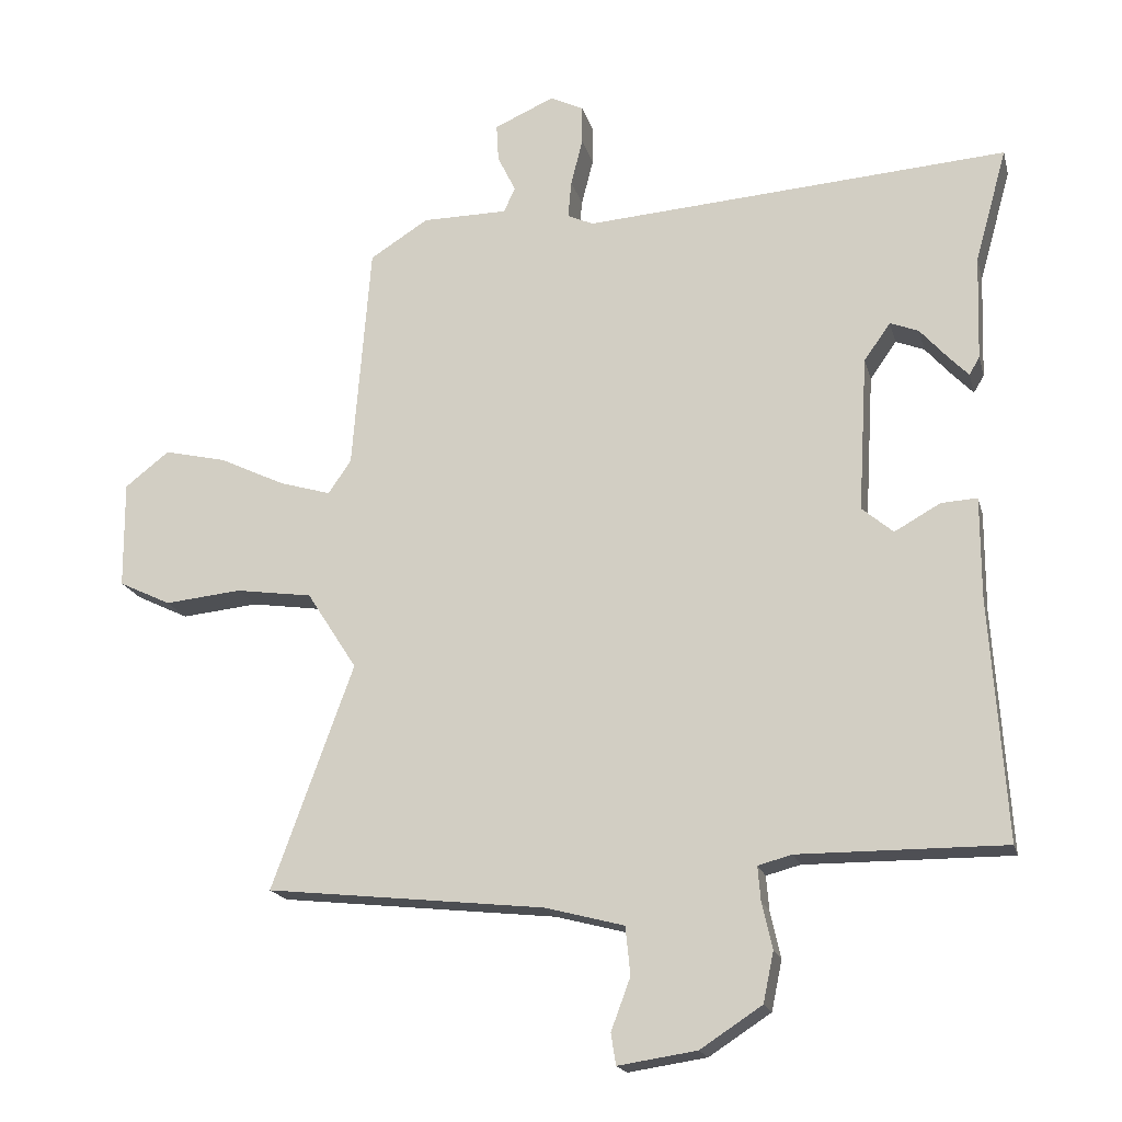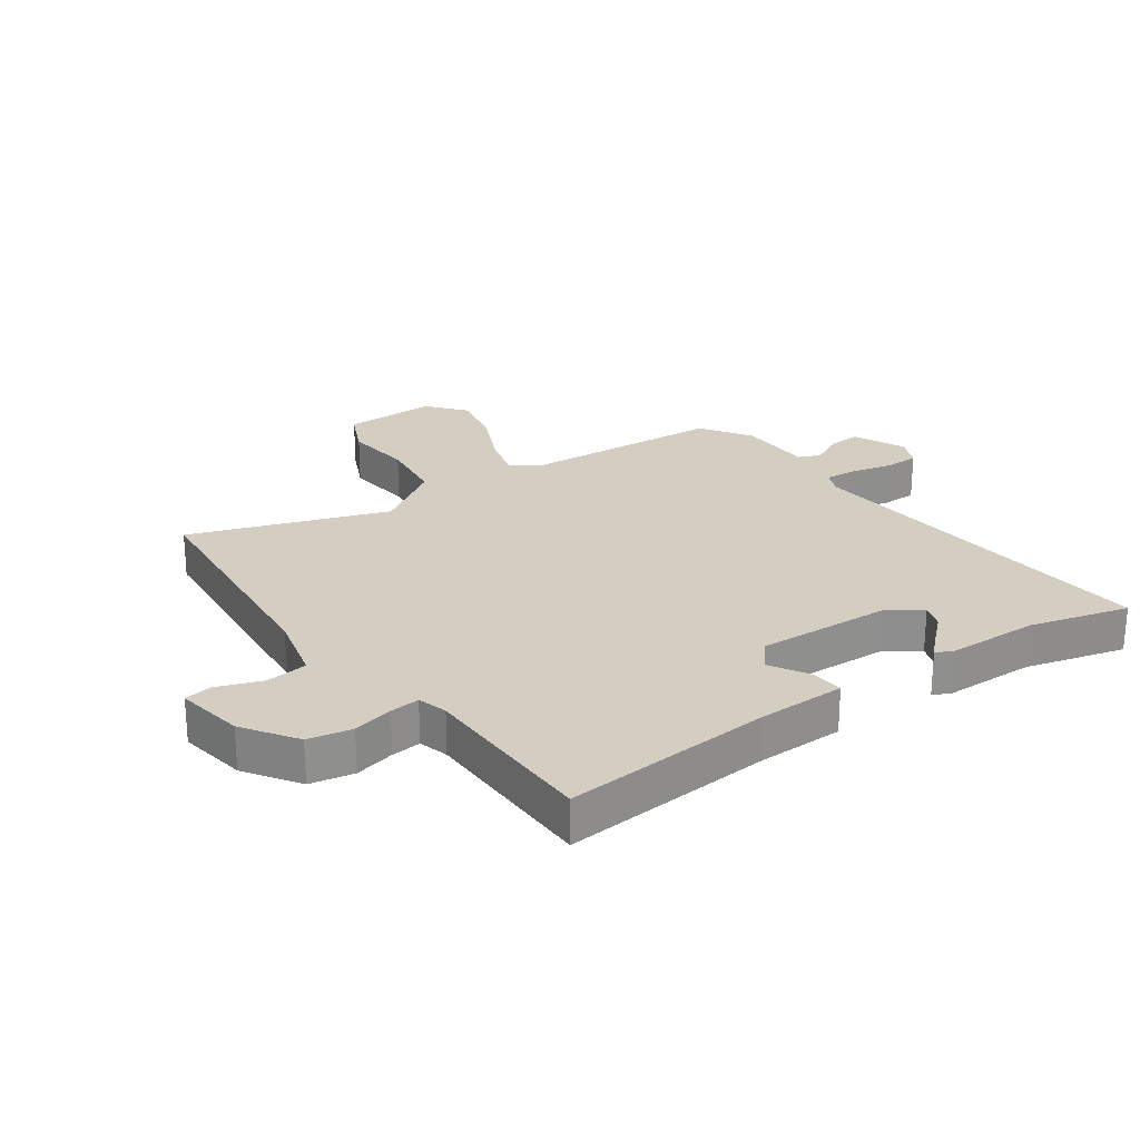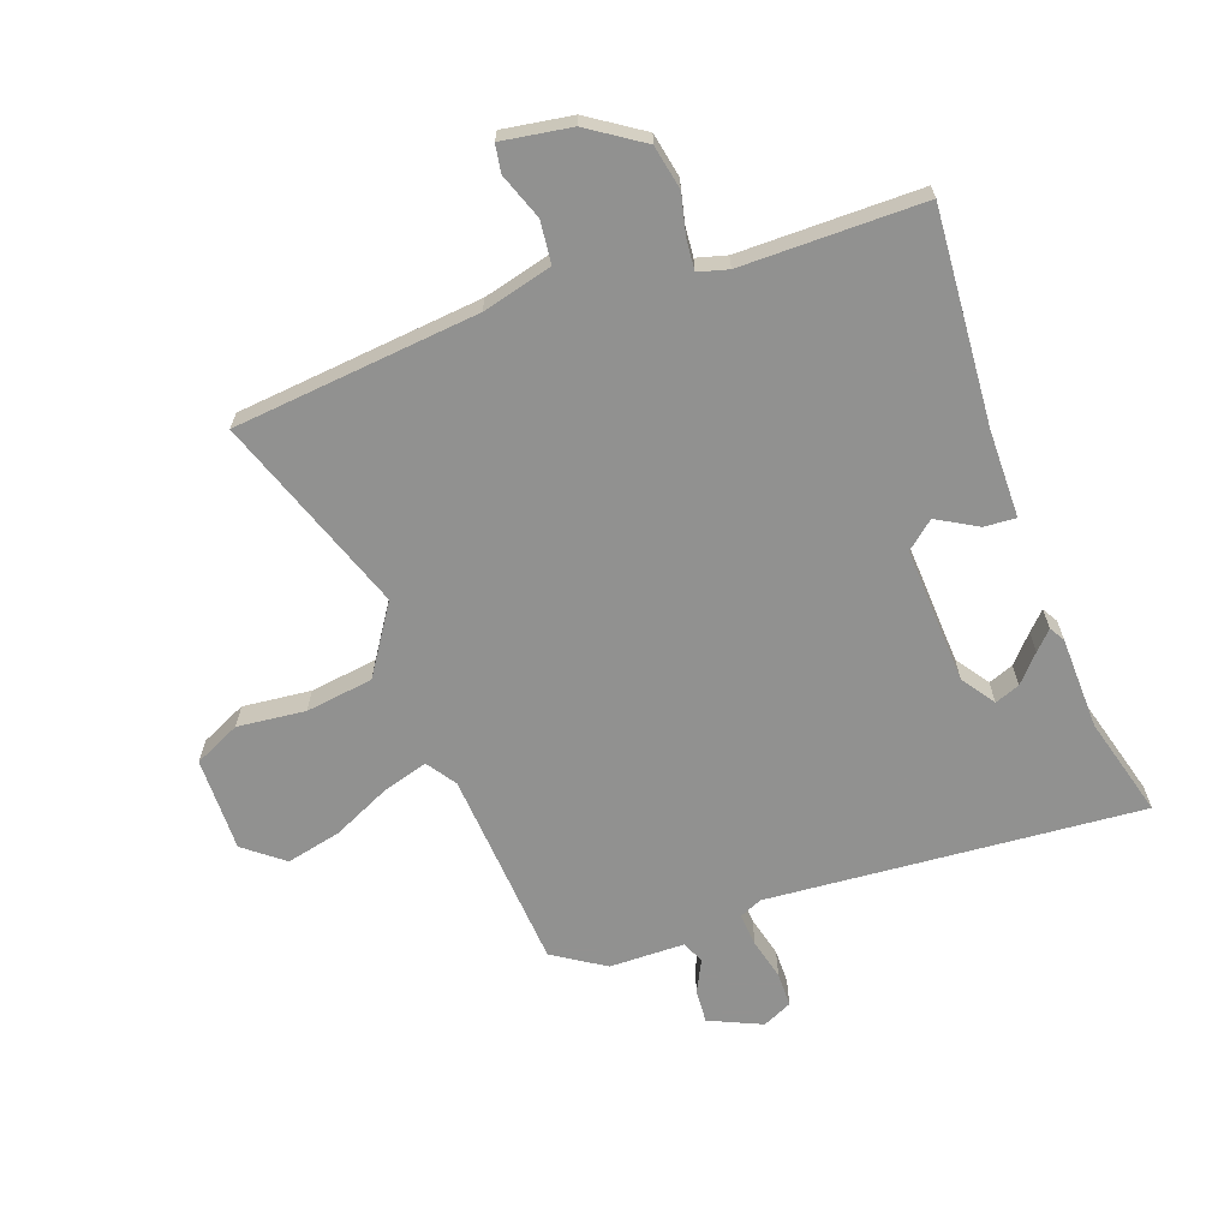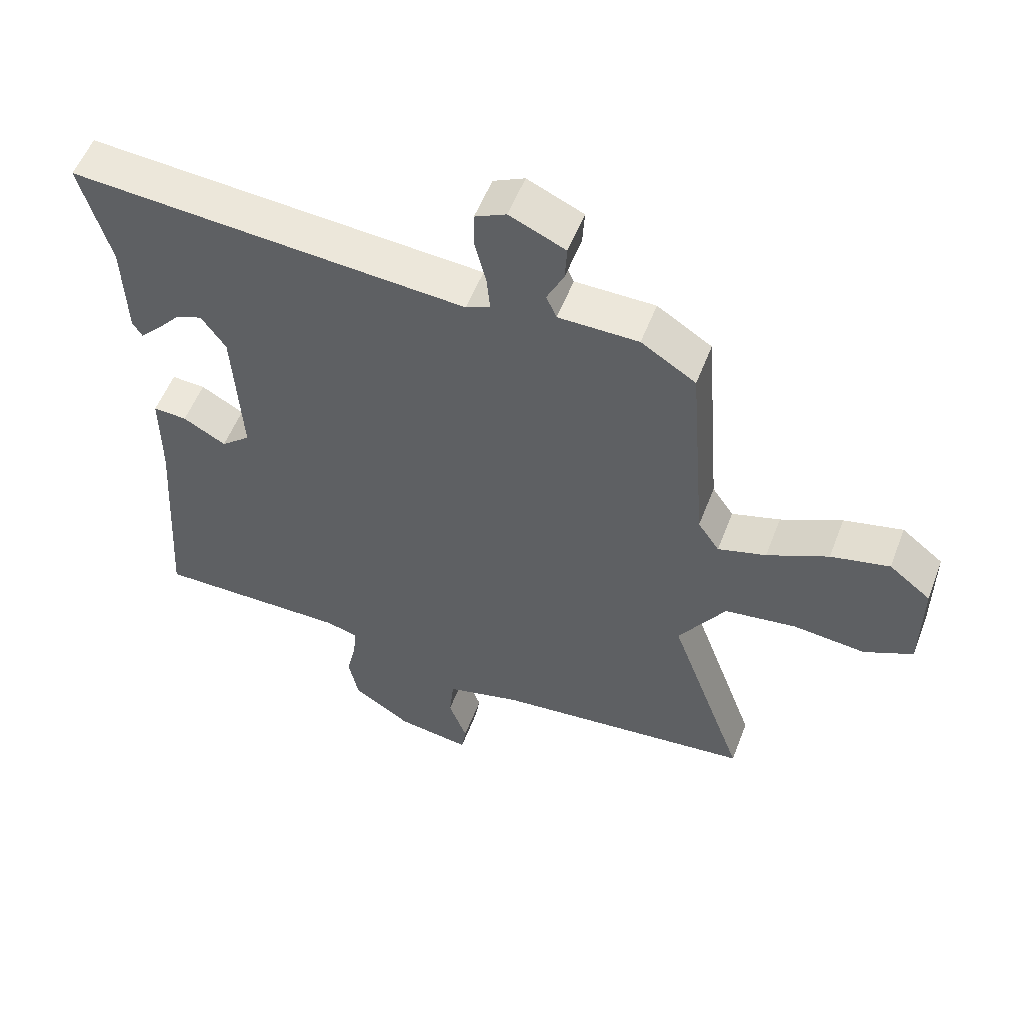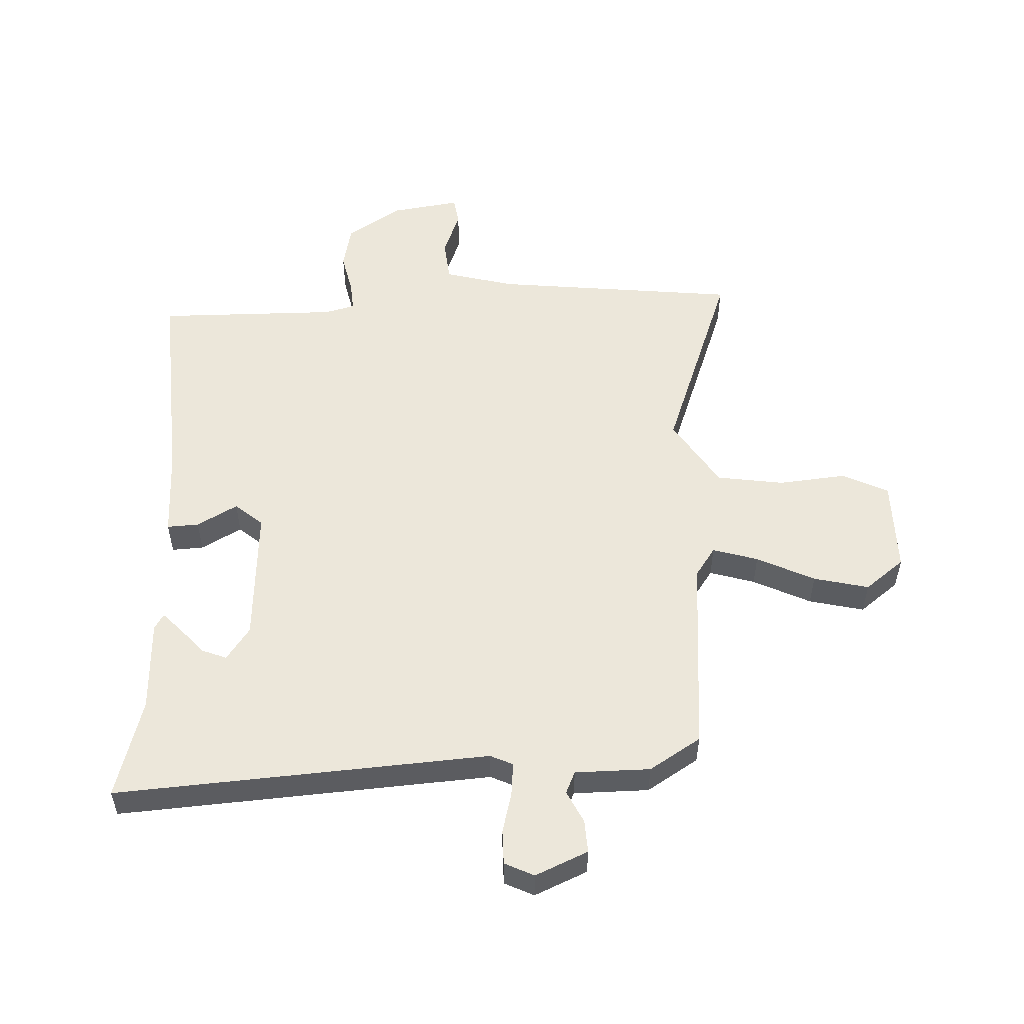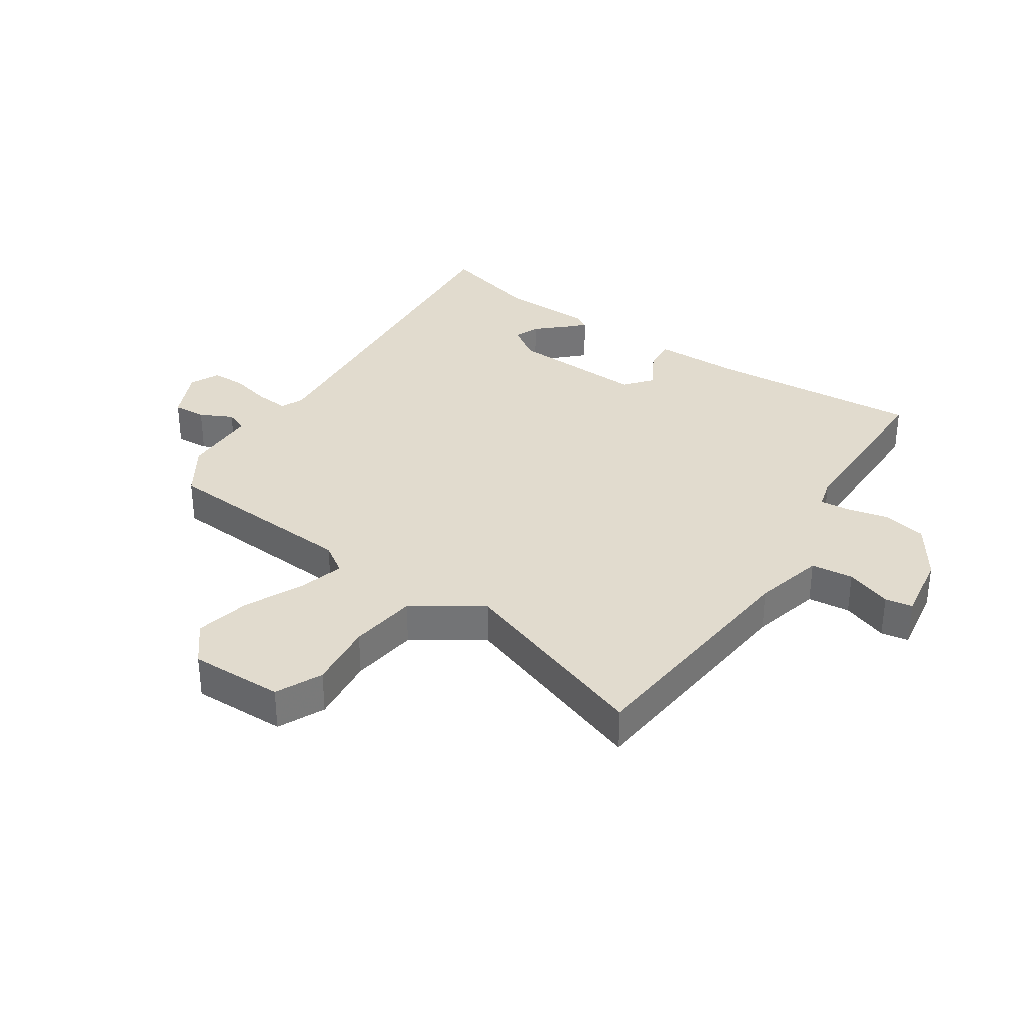
<metadata>
{"format":"obj","ext":"obj","renderer":"f3d","projection":"perspective","resolution":1024,"background":"white","views":[{"elev":-18.3,"azim":-166.3,"up":"+Z"},{"elev":25.1,"azim":-126.1,"up":"+Y"},{"elev":-66.0,"azim":-160.6,"up":"+Y"},{"elev":54.5,"azim":20.8,"up":"+Z"},{"elev":53.9,"azim":-2.3,"up":"+Y"},{"elev":33.9,"azim":123.2,"up":"+Y"}]}
</metadata>
<code>
v -0.467 0.07 0.382
v -0.513 0.07 0.546
v 0.098 0.07 0.502
v 0.135 0.07 0.519
v 0.13 0.07 0.573
v 0.113 0.07 0.64
v 0.113 0.07 0.696
v 0.161 0.07 0.719
v 0.247 0.07 0.681
v 0.244 0.07 0.627
v 0.218 0.07 0.574
v 0.234 0.07 0.538
v 0.357 0.07 0.537
v 0.441 0.07 0.484
v 0.467 0.07 0.157
v 0.5 0.07 0.109
v 0.574 0.07 0.131
v 0.668 0.07 0.176
v 0.758 0.07 0.197
v 0.822 0.07 0.147
v 0.821 0.07 -0.007
v 0.746 0.07 -0.043
v 0.635 0.07 -0.032
v 0.525 0.07 -0.048
v 0.453 0.07 -0.16
v 0.57 0.07 -0.482
v 0.17 0.07 -0.525
v 0.056 0.07 -0.555
v 0.049 0.07 -0.624
v 0.077 0.07 -0.699
v 0.07 0.07 -0.744
v -0.043 0.07 -0.727
v -0.132 0.07 -0.669
v -0.147 0.07 -0.597
v -0.132 0.07 -0.53
v -0.128 0.07 -0.481
v -0.177 0.07 -0.468
v -0.473 0.07 -0.47
v -0.45 0.07 -0.122
v -0.45 0.07 0.021
v -0.398 0.07 0.018
v -0.332 0.07 -0.019
v -0.287 0.07 0.019
v -0.3 0.07 0.242
v -0.338 0.07 0.296
v -0.379 0.07 0.28
v -0.418 0.07 0.236
v -0.447 0.07 0.206
v -0.462 0.07 0.231
v -0.467 0 0.382
v -0.513 0 0.546
v 0.098 0 0.502
v 0.135 0 0.519
v 0.13 0 0.573
v 0.113 0 0.64
v 0.113 0 0.696
v 0.161 0 0.719
v 0.247 0 0.681
v 0.244 0 0.627
v 0.218 0 0.574
v 0.234 0 0.538
v 0.357 0 0.537
v 0.441 0 0.484
v 0.467 0 0.157
v 0.5 0 0.109
v 0.574 0 0.131
v 0.668 0 0.176
v 0.758 0 0.197
v 0.822 0 0.147
v 0.821 0 -0.007
v 0.746 0 -0.043
v 0.635 0 -0.032
v 0.525 0 -0.048
v 0.453 0 -0.16
v 0.57 0 -0.482
v 0.17 0 -0.525
v 0.056 0 -0.555
v 0.049 0 -0.624
v 0.077 0 -0.699
v 0.07 0 -0.744
v -0.043 0 -0.727
v -0.132 0 -0.669
v -0.147 0 -0.597
v -0.132 0 -0.53
v -0.128 0 -0.481
v -0.177 0 -0.468
v -0.473 0 -0.47
v -0.45 0 -0.122
v -0.45 0 0.021
v -0.398 0 0.018
v -0.332 0 -0.019
v -0.287 0 0.019
v -0.3 0 0.242
v -0.338 0 0.296
v -0.379 0 0.28
v -0.418 0 0.236
v -0.447 0 0.206
v -0.462 0 0.231
f 48 49 1
f 47 48 1
f 46 47 1
f 1 2 3
f 46 1 3
f 45 46 3
f 44 45 3 4
f 43 44 4
f 39 40 41 42
f 39 42 43
f 38 39 43
f 37 38 43
f 36 37 43 4
f 33 34 35
f 32 33 35
f 31 32 35
f 30 31 35
f 29 30 35
f 35 36 4
f 29 35 4
f 28 29 4
f 25 26 27
f 27 28 4
f 25 27 4
f 24 25 4
f 21 22 23
f 20 21 23
f 19 20 23
f 18 19 23
f 17 18 23
f 16 17 23 24
f 24 4 5
f 16 24 5
f 15 16 5
f 12 13 14 15
f 9 10 11
f 8 9 11
f 7 8 11
f 6 7 11
f 5 6 11
f 5 11 12
f 5 12 15
f 50 98 97
f 50 97 96
f 50 96 95
f 52 51 50
f 52 50 95
f 52 95 94
f 53 52 94 93
f 53 93 92
f 91 90 89 88
f 92 91 88
f 92 88 87
f 92 87 86
f 53 92 86 85
f 84 83 82
f 84 82 81
f 84 81 80
f 84 80 79
f 84 79 78
f 53 85 84
f 53 84 78
f 53 78 77
f 76 75 74
f 53 77 76
f 53 76 74
f 53 74 73
f 72 71 70
f 72 70 69
f 72 69 68
f 72 68 67
f 72 67 66
f 73 72 66 65
f 54 53 73
f 54 73 65
f 54 65 64
f 64 63 62 61
f 60 59 58
f 60 58 57
f 60 57 56
f 60 56 55
f 60 55 54
f 61 60 54
f 64 61 54
f 1 50 51 2
f 2 51 52 3
f 3 52 53 4
f 4 53 54 5
f 5 54 55 6
f 6 55 56 7
f 7 56 57 8
f 8 57 58 9
f 9 58 59 10
f 10 59 60 11
f 11 60 61 12
f 12 61 62 13
f 13 62 63 14
f 14 63 64 15
f 15 64 65 16
f 16 65 66 17
f 17 66 67 18
f 18 67 68 19
f 19 68 69 20
f 20 69 70 21
f 21 70 71 22
f 22 71 72 23
f 23 72 73 24
f 24 73 74 25
f 25 74 75 26
f 26 75 76 27
f 27 76 77 28
f 28 77 78 29
f 29 78 79 30
f 30 79 80 31
f 31 80 81 32
f 32 81 82 33
f 33 82 83 34
f 34 83 84 35
f 35 84 85 36
f 36 85 86 37
f 37 86 87 38
f 38 87 88 39
f 39 88 89 40
f 40 89 90 41
f 41 90 91 42
f 42 91 92 43
f 43 92 93 44
f 44 93 94 45
f 45 94 95 46
f 46 95 96 47
f 47 96 97 48
f 48 97 98 49
f 49 98 50 1

</code>
